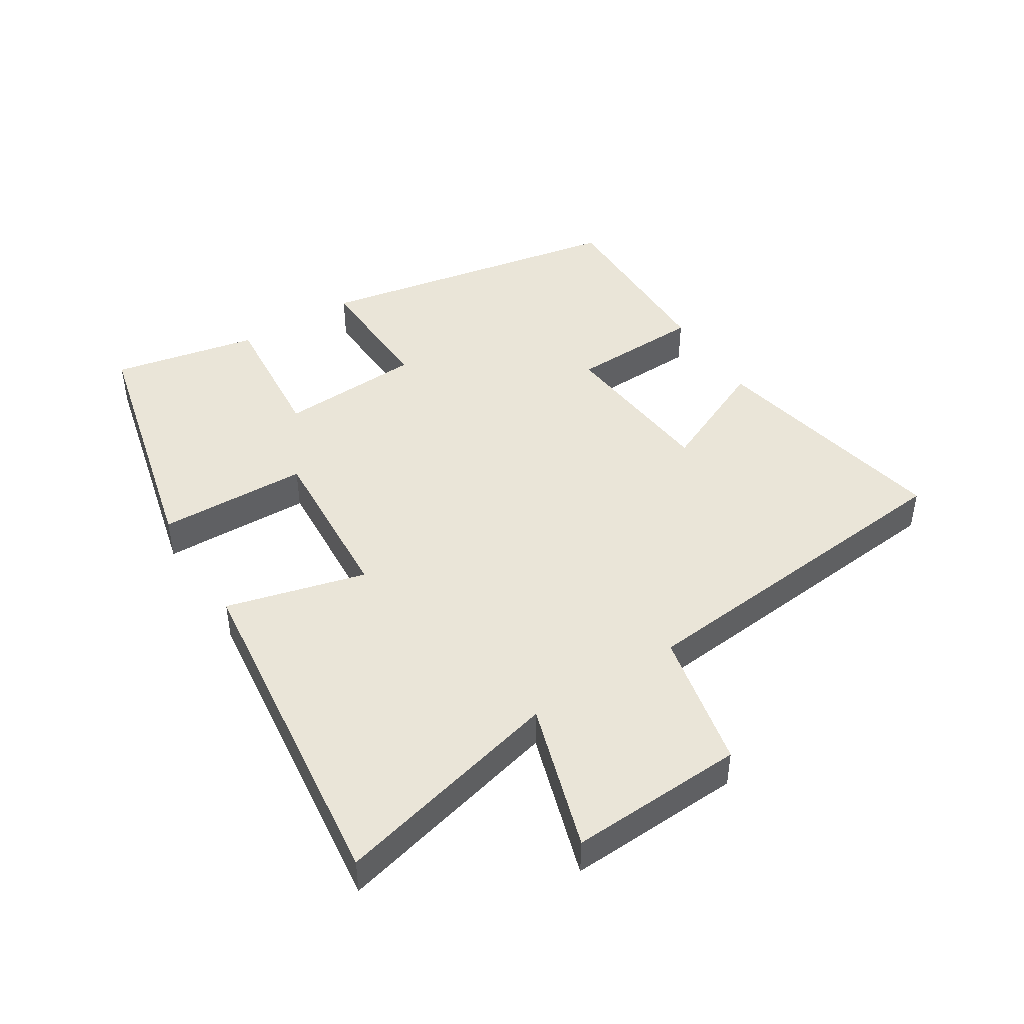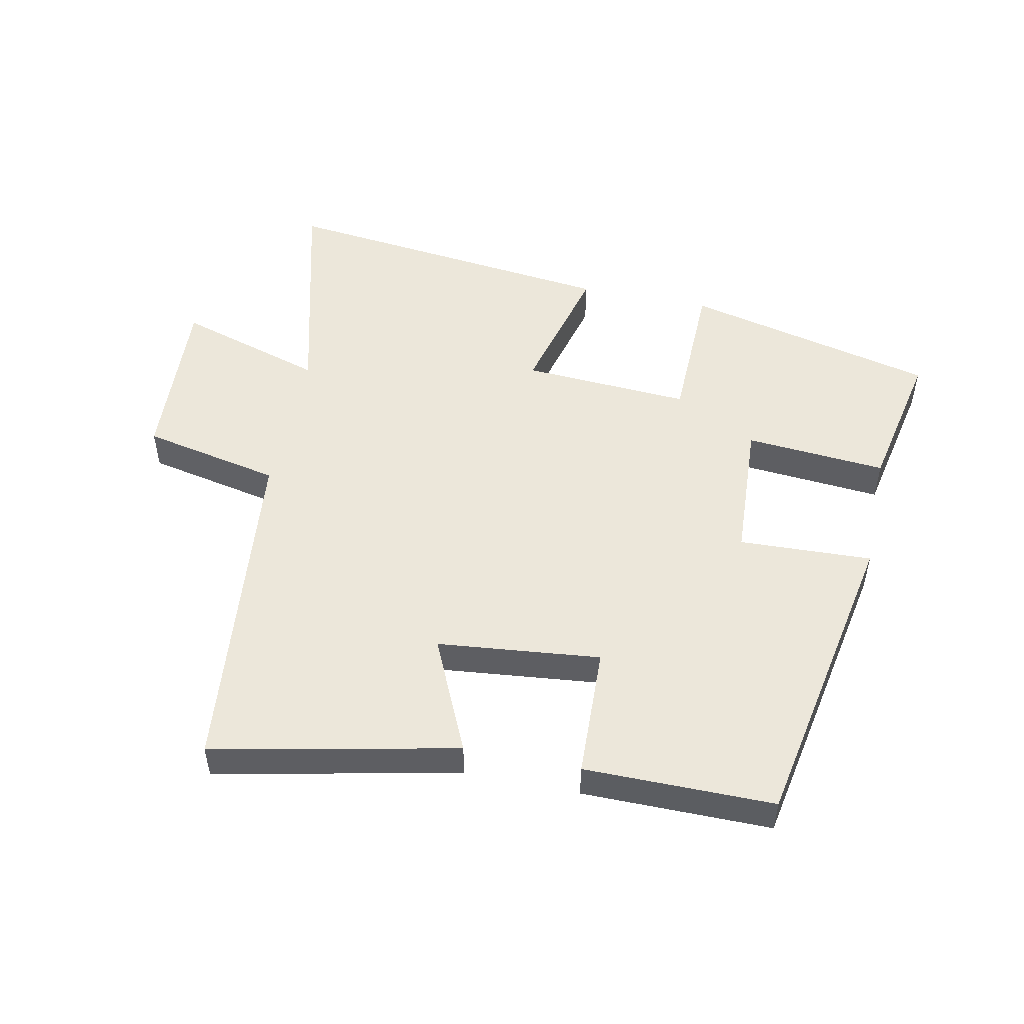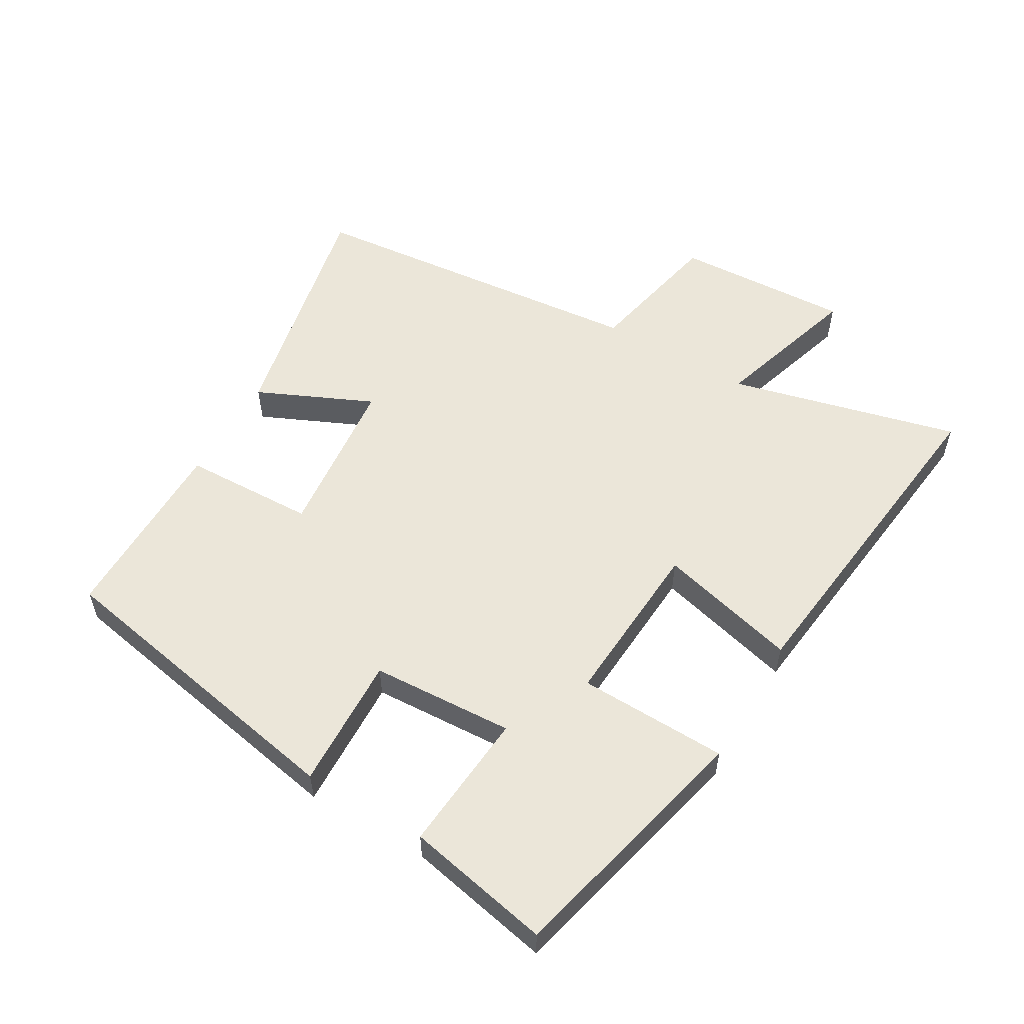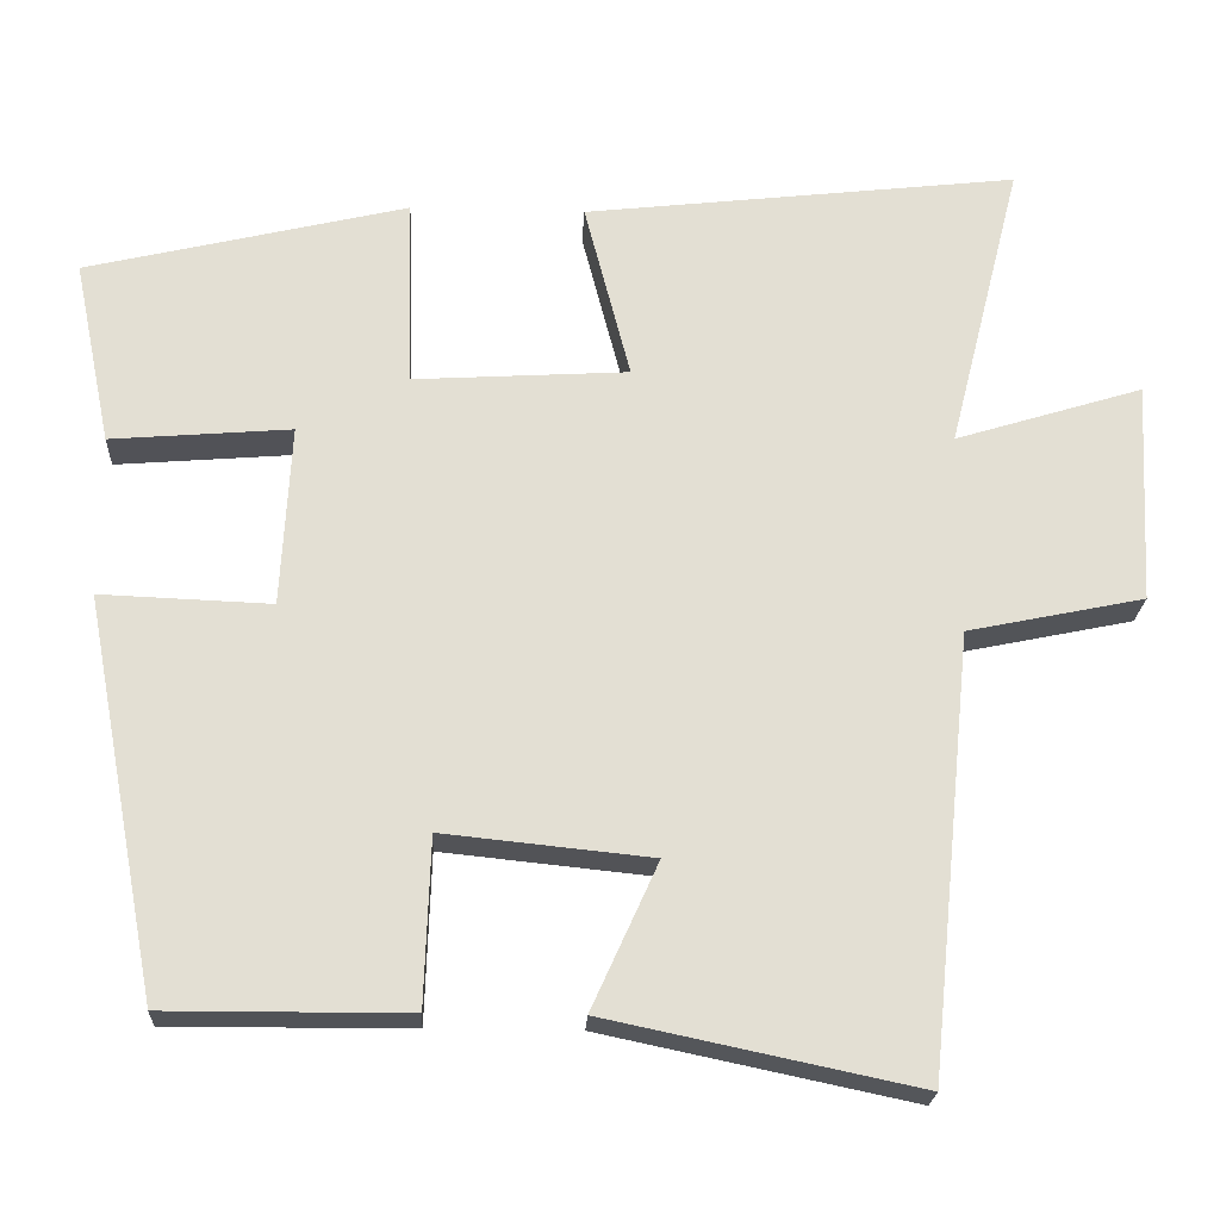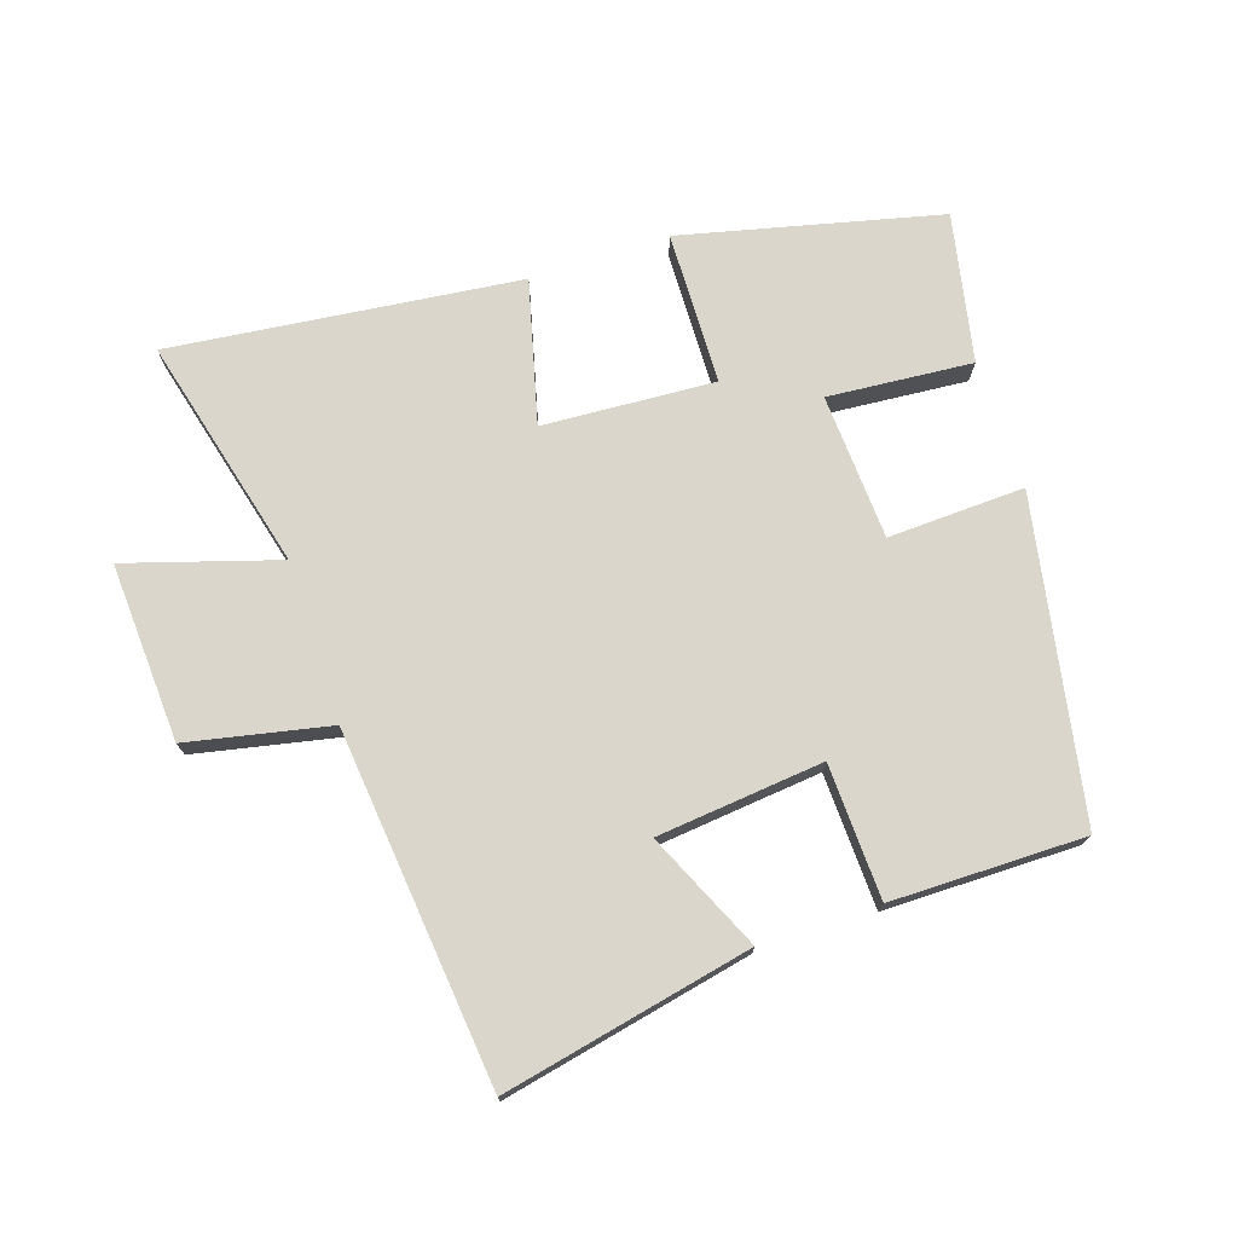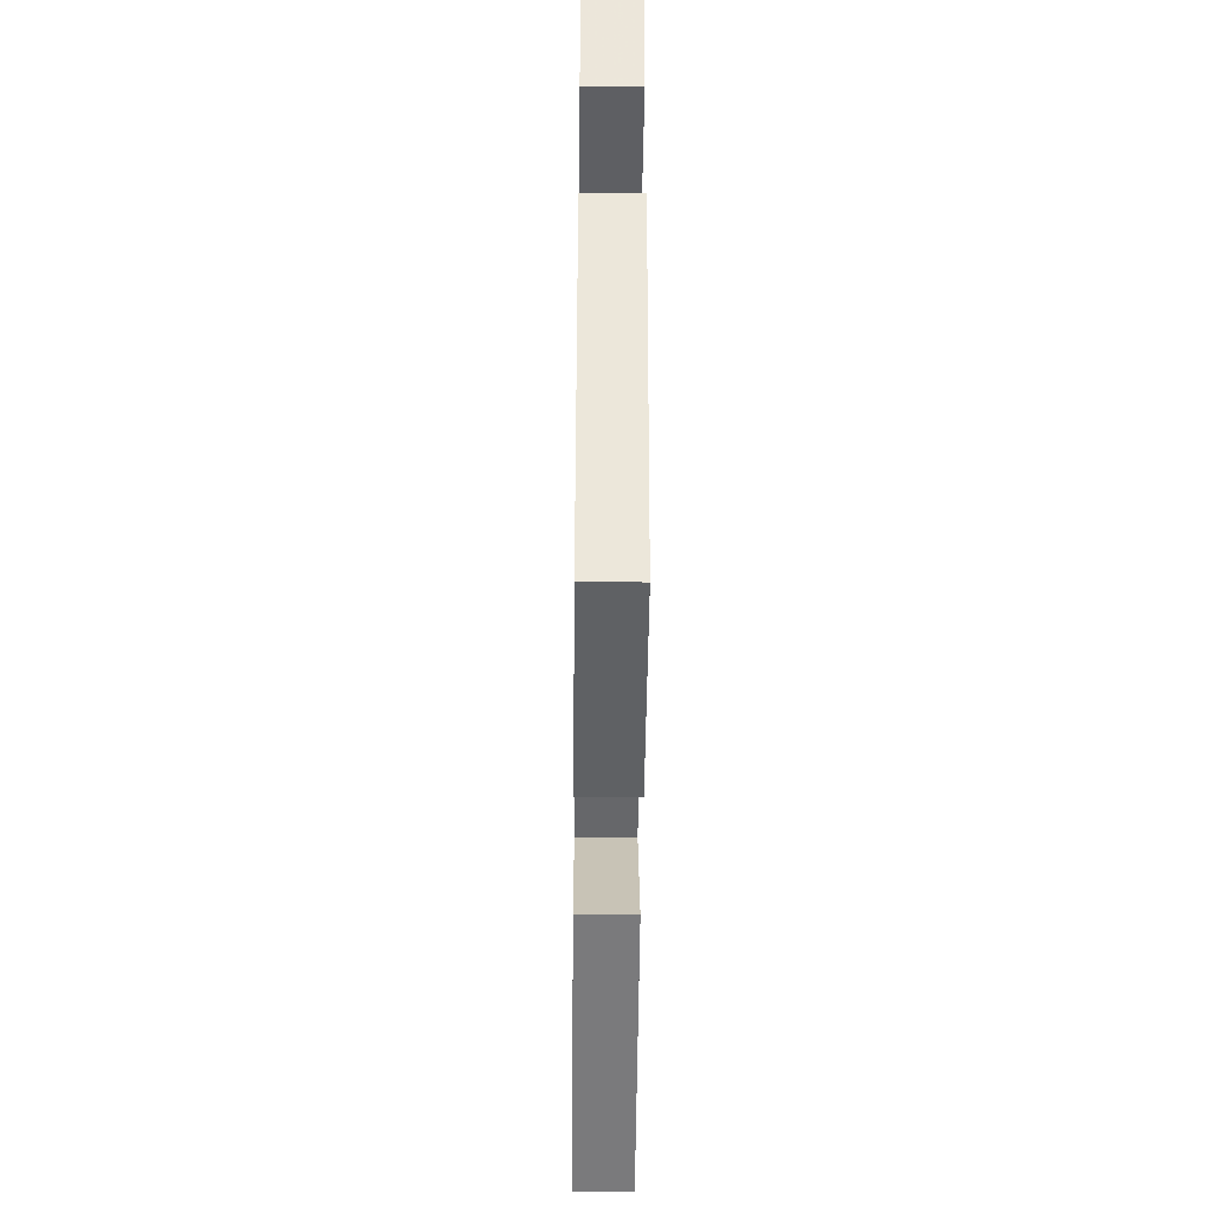
<metadata>
{"format":"obj","ext":"obj","renderer":"f3d","projection":"perspective","resolution":1024,"background":"white","views":[{"elev":45.3,"azim":57.9,"up":"+Y"},{"elev":50.9,"azim":-168.4,"up":"+Y"},{"elev":55.7,"azim":-59.6,"up":"+Y"},{"elev":-22.2,"azim":-2.8,"up":"+Z"},{"elev":74.0,"azim":161.7,"up":"+Y"},{"elev":-46.3,"azim":-90.6,"up":"+Z"}]}
</metadata>
<code>
v 0.59 0.07 0.561
v 0.5 0.07 0.204
v 0.73 0.07 0.275
v 0.716 0.07 0.003
v 0.5 0.07 -0.042
v 0.446 0.07 -0.58
v 0.066 0.07 -0.5
v 0.147 0.07 -0.321
v -0.107 0.07 -0.295
v -0.114 0.07 -0.5
v -0.409 0.07 -0.501
v -0.5 0.07 -0.016
v -0.292 0.07 -0.024
v -0.28 0.07 0.198
v -0.5 0.07 0.18
v -0.546 0.07 0.406
v -0.153 0.07 0.5
v -0.147 0.07 0.267
v 0.115 0.07 0.283
v 0.059 0.07 0.5
v 0.59 0 0.561
v 0.5 0 0.204
v 0.73 0 0.275
v 0.716 0 0.003
v 0.5 0 -0.042
v 0.446 0 -0.58
v 0.066 0 -0.5
v 0.147 0 -0.321
v -0.107 0 -0.295
v -0.114 0 -0.5
v -0.409 0 -0.501
v -0.5 0 -0.016
v -0.292 0 -0.024
v -0.28 0 0.198
v -0.5 0 0.18
v -0.546 0 0.406
v -0.153 0 0.5
v -0.147 0 0.267
v 0.115 0 0.283
v 0.059 0 0.5
f 19 20 1 2
f 18 19 2
f 16 17 18
f 15 16 18
f 14 15 18
f 13 14 18 2
f 11 12 13
f 10 11 13
f 9 10 13
f 8 9 13 2
f 7 8 2
f 6 7 2
f 5 6 2
f 2 3 4 5
f 22 21 40 39
f 22 39 38
f 38 37 36
f 38 36 35
f 38 35 34
f 22 38 34 33
f 33 32 31
f 33 31 30
f 33 30 29
f 22 33 29 28
f 22 28 27
f 22 27 26
f 22 26 25
f 25 24 23 22
f 1 21 22 2
f 2 22 23 3
f 3 23 24 4
f 4 24 25 5
f 5 25 26 6
f 6 26 27 7
f 7 27 28 8
f 8 28 29 9
f 9 29 30 10
f 10 30 31 11
f 11 31 32 12
f 12 32 33 13
f 13 33 34 14
f 14 34 35 15
f 15 35 36 16
f 16 36 37 17
f 17 37 38 18
f 18 38 39 19
f 19 39 40 20
f 20 40 21 1

</code>
